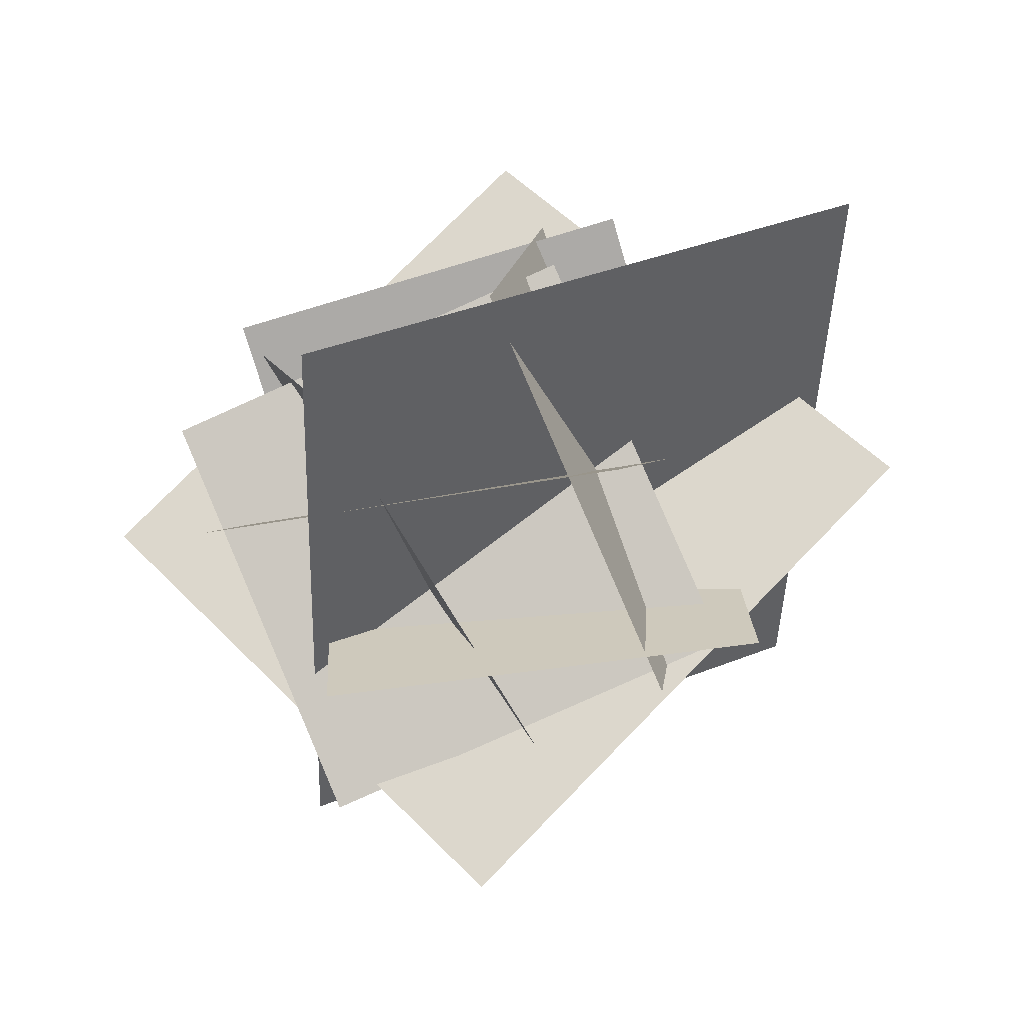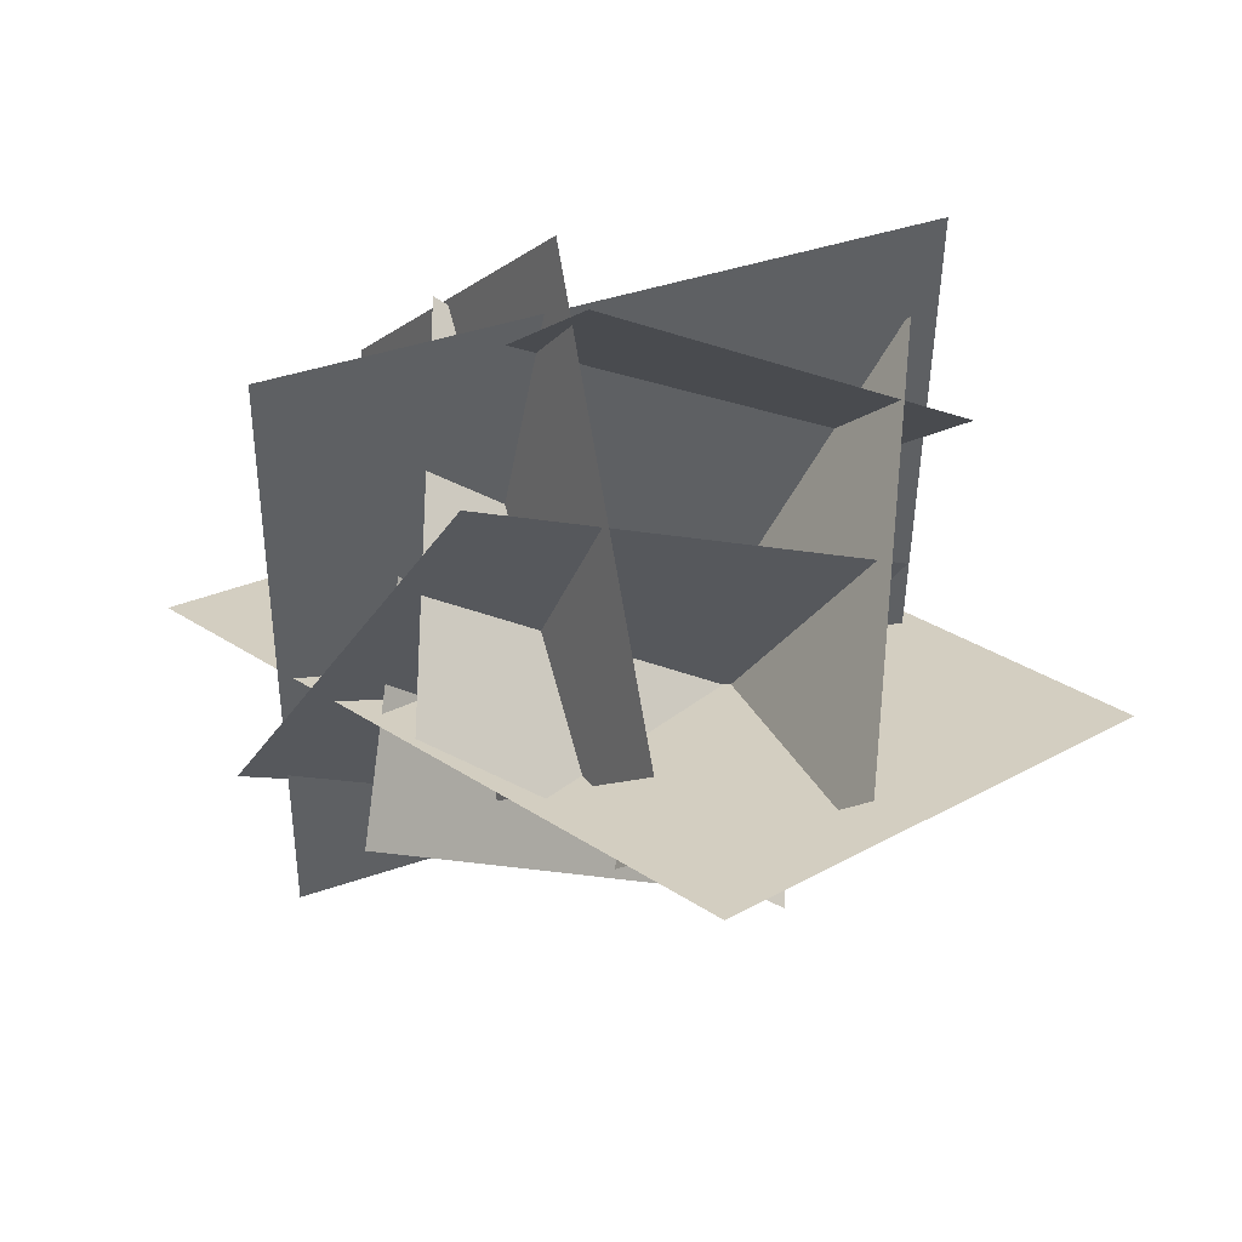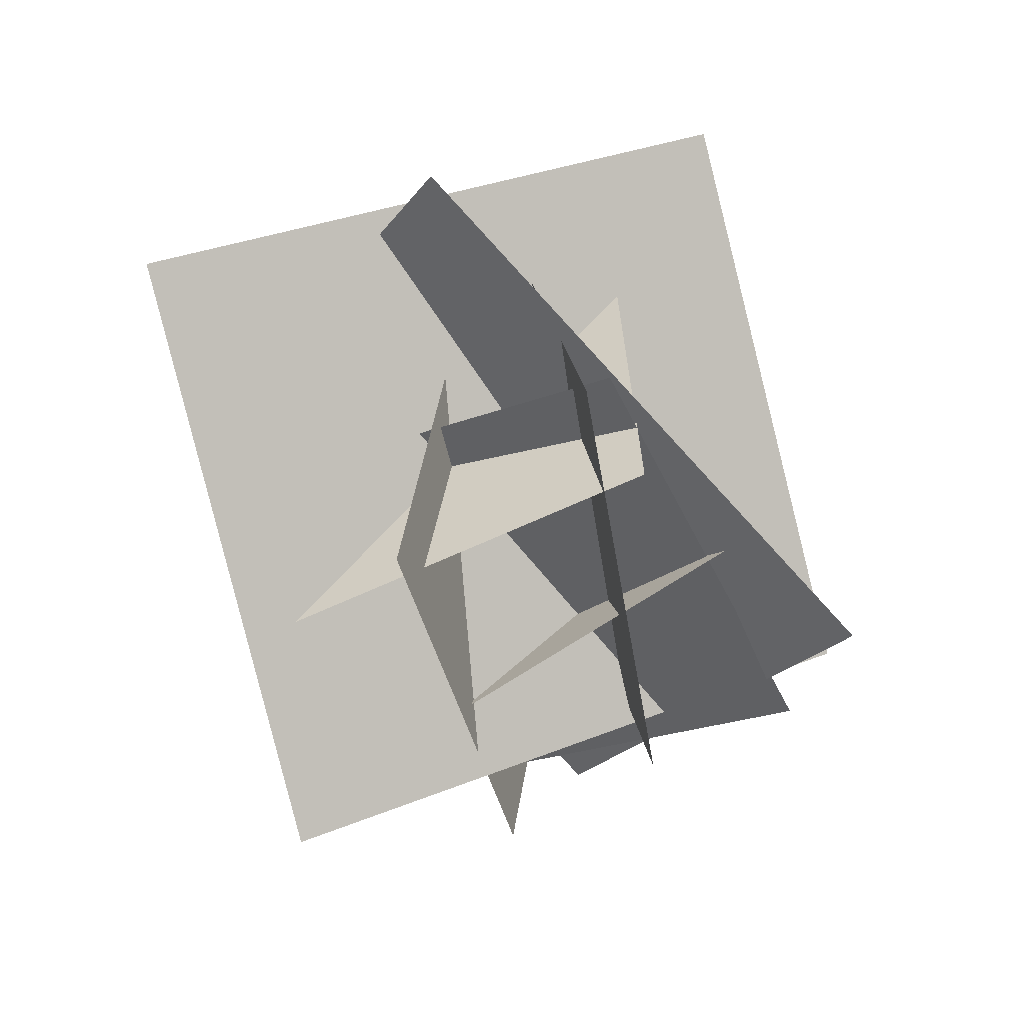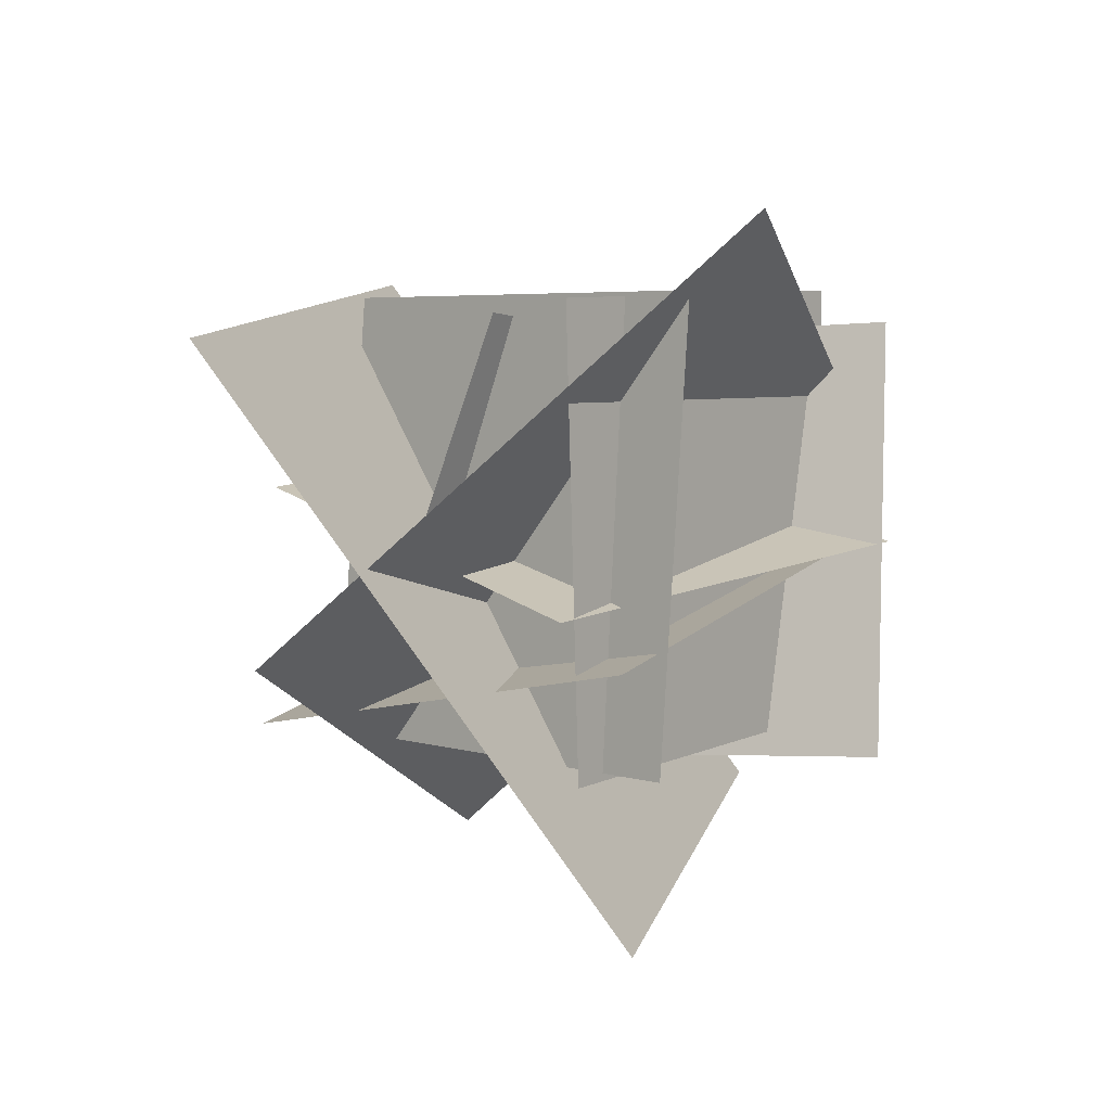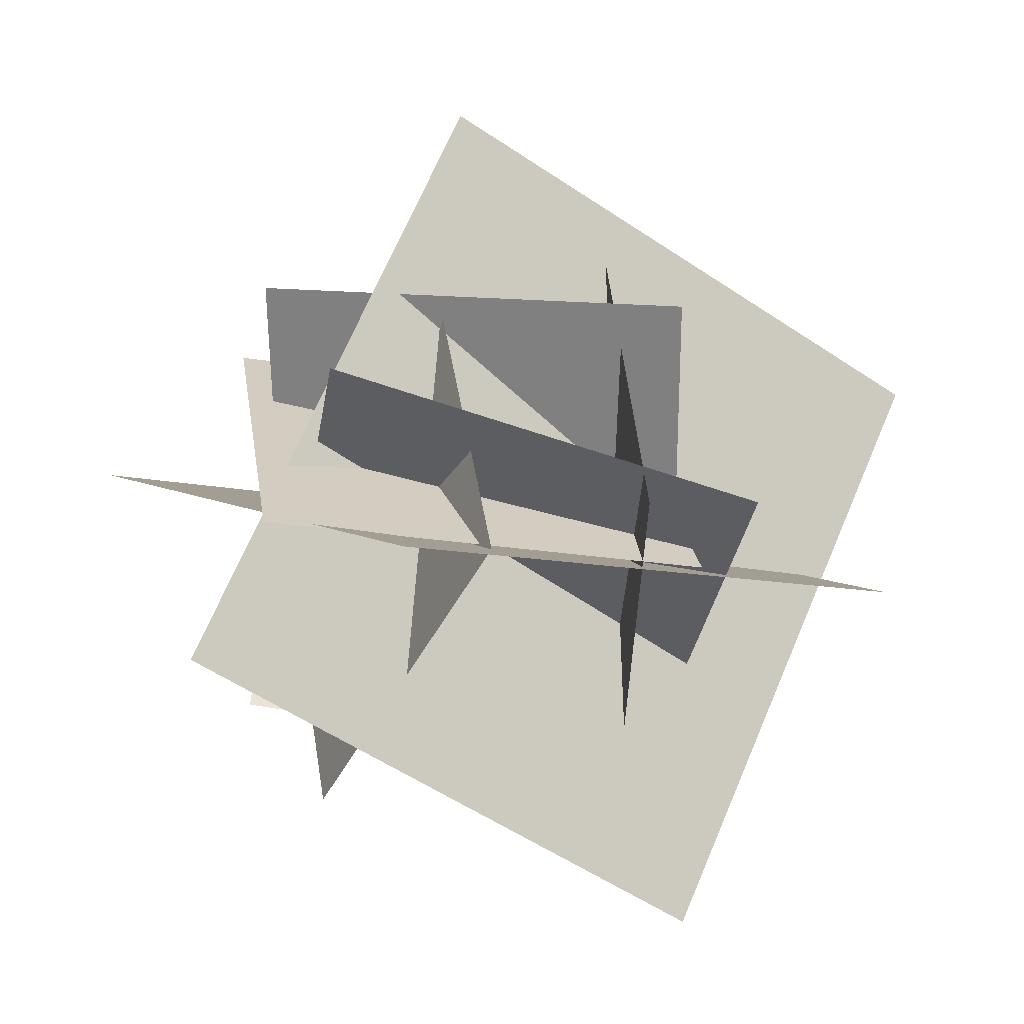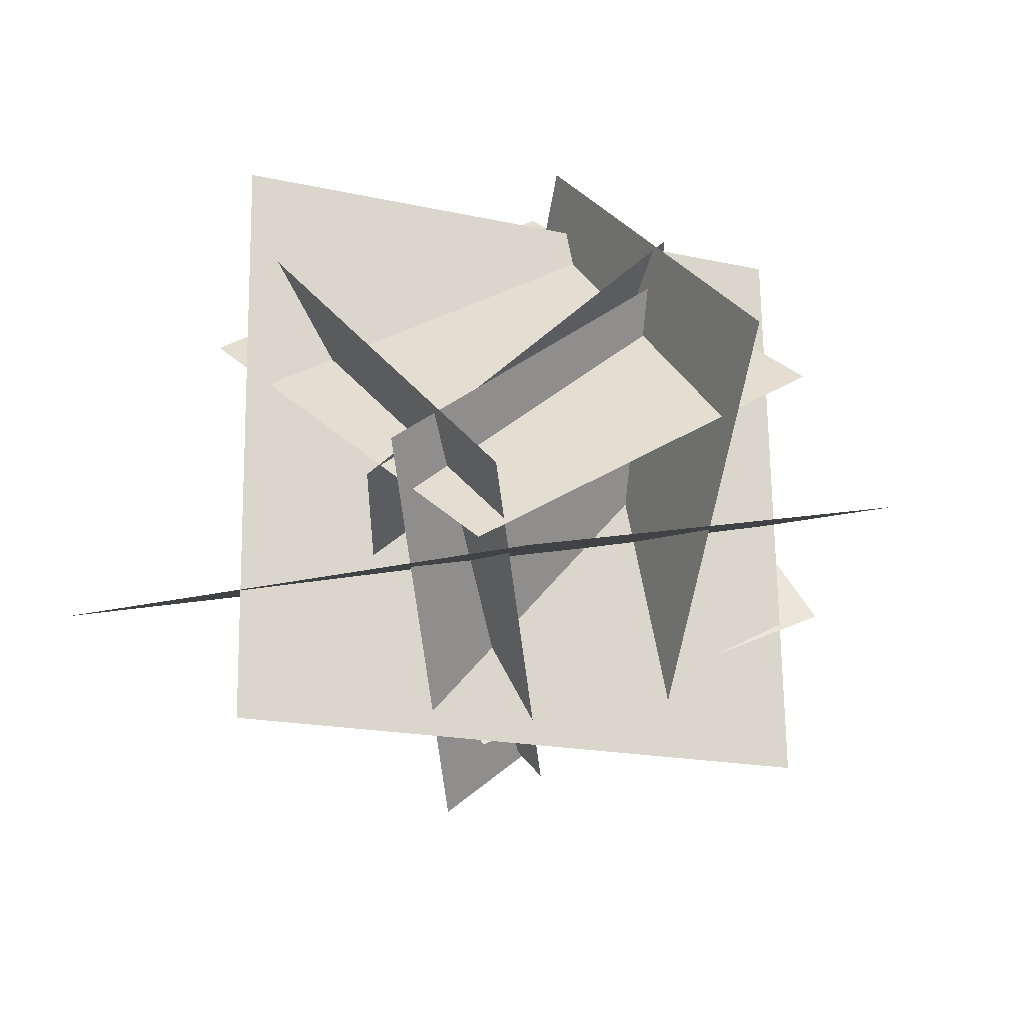
<metadata>
{"format":"obj","ext":"obj","renderer":"f3d","projection":"perspective","resolution":1024,"background":"white","views":[{"elev":-76.1,"azim":-161.0,"up":"+Z"},{"elev":-13.8,"azim":142.8,"up":"+Z"},{"elev":-59.5,"azim":-67.6,"up":"+Z"},{"elev":4.2,"azim":-53.2,"up":"+Y"},{"elev":-47.1,"azim":169.8,"up":"+Y"},{"elev":36.2,"azim":-37.3,"up":"+Z"}]}
</metadata>
<code>
o cube
v 1.967 1.188 0.8011
v 0.1181 1.984 1.48
v 0.9533 -0.1919 -0.3416
v -0.896 0.6047 0.3376
v 0.1181 1.984 1.48
v 1.967 1.188 0.8011
v -0.896 0.6047 0.3376
v 0.9533 -0.1919 -0.3416
f 3 4 2 1
f 7 8 6 5
o cube
v 1.561 -0.006709 0.484
v 0.8541 1.823 -0.6178
v 1.561 -0.006709 0.484
v 0.8541 1.823 -0.6178
v -1.02 1.593 0.2024
v -0.313 -0.237 1.304
v -1.02 1.593 0.2024
v -0.313 -0.237 1.304
f 14 9 10 13
f 15 12 11 16
o cube
v 0.03273 1.686 0.5111
v 0.03273 1.686 0.5111
v 1.526 1.559 0.4417
v 1.526 1.559 0.4417
v -0.1102 0.2748 0.02294
v -0.1102 0.2748 0.02294
v 1.383 0.1476 -0.04642
v 1.383 0.1476 -0.04642
f 20 23 21 18
o cube
v 1.226 0.9117 1.153
v 1.228 0.6391 -0.3219
v 1.226 0.9117 1.153
v 1.228 0.6391 -0.3219
v -0.2367 0.3196 -0.2642
v -0.238 0.5922 1.211
v -0.2367 0.3196 -0.2642
v -0.238 0.5922 1.211
f 31 28 27 32
o cube
v 1.208 0.9176 1.308
v 1.476 1.282 -0.1226
v 1.208 0.9176 1.308
v 1.476 1.282 -0.1226
v 0.02155 1.1 -0.4413
v -0.2461 0.7352 0.9889
v 0.02155 1.1 -0.4413
v -0.2461 0.7352 0.9889
f 38 33 34 37
o cube
v 1.336 0.2832 0.9953
v 1.336 0.2832 0.9953
v -0.1623 0.2178 0.9953
v -0.1623 0.2178 0.9953
v 1.271 1.782 0.9953
v 1.271 1.782 0.9953
v -0.2277 1.716 0.9953
v -0.2277 1.716 0.9953
f 48 43 41 46
o cube
v 1.018 0.2026 1.38
v 1.3 1.669 1.237
v 0.6316 0.1354 -0.0676
v 0.9136 1.602 -0.2108
v 1.3 1.669 1.237
v 1.018 0.2026 1.38
v 0.9136 1.602 -0.2108
v 0.6316 0.1354 -0.0676
f 51 52 50 49
o cube
v 0.2496 1.752 -0.2268
v 0.135 0.2569 -0.2529
v 0.04683 1.742 1.259
v -0.0678 0.2466 1.233
v 0.135 0.2569 -0.2529
v 0.2496 1.752 -0.2268
v -0.0678 0.2466 1.233
v 0.04683 1.742 1.259
f 63 64 62 61

</code>
